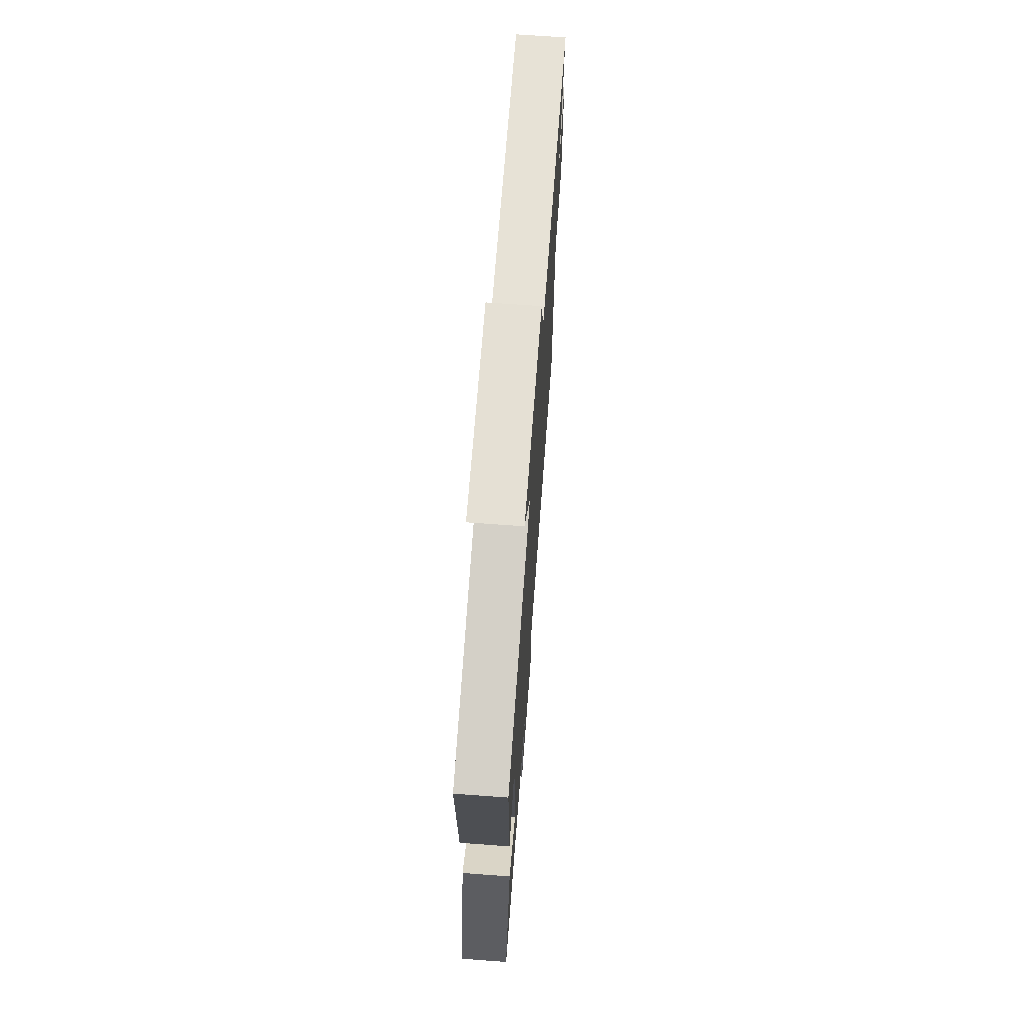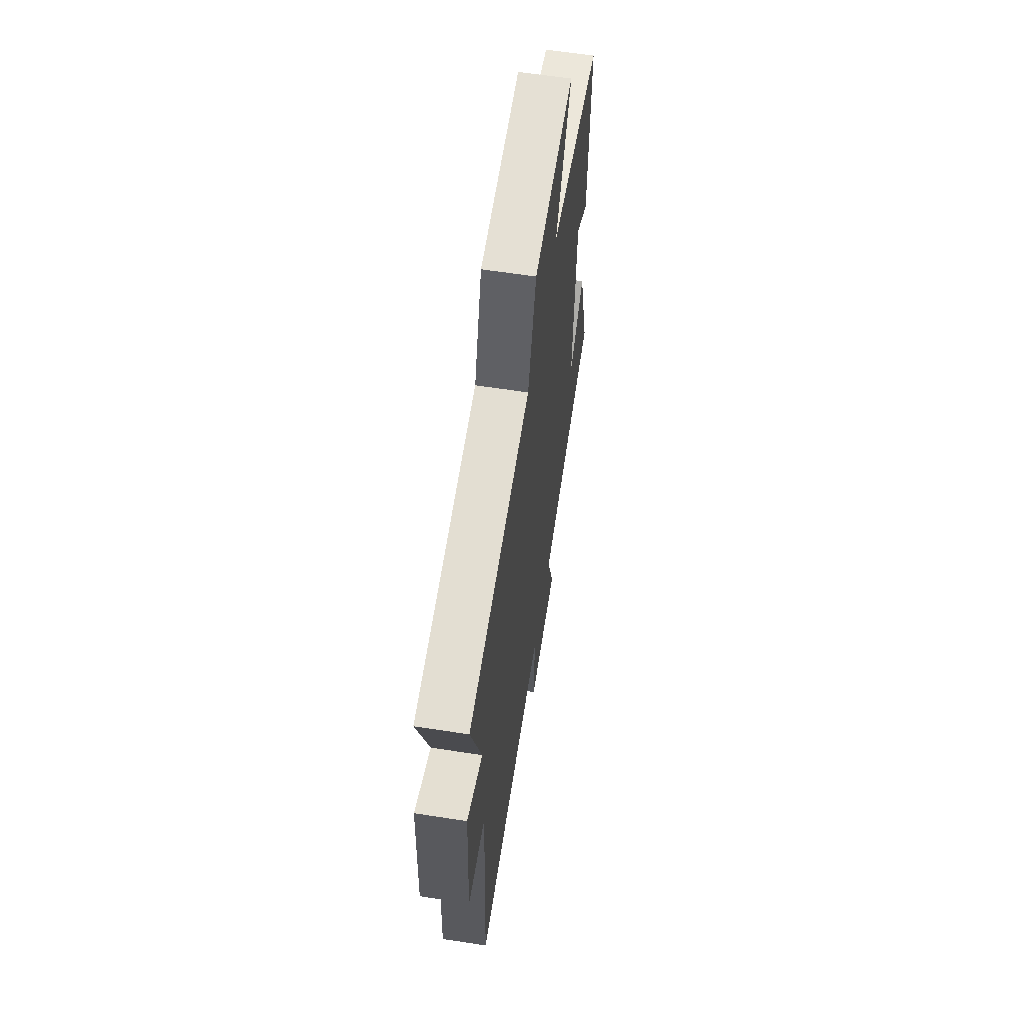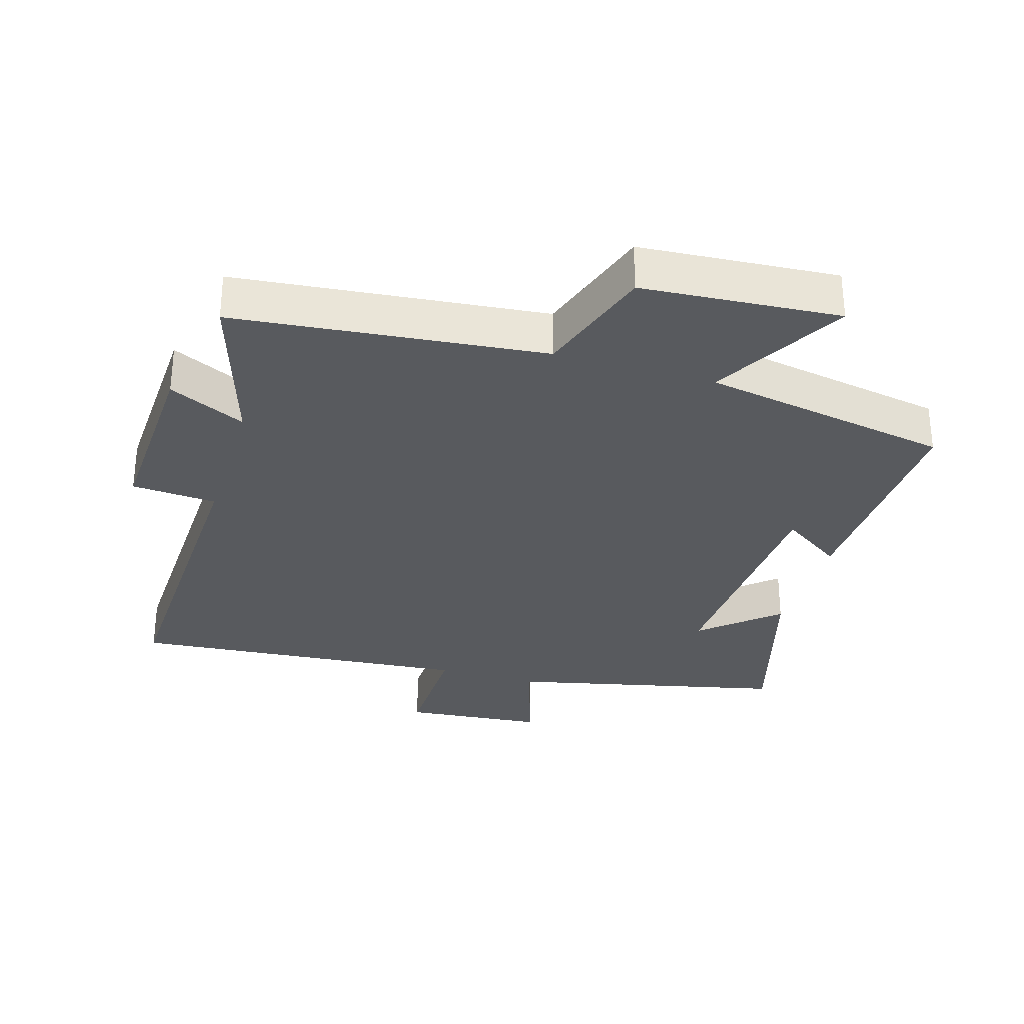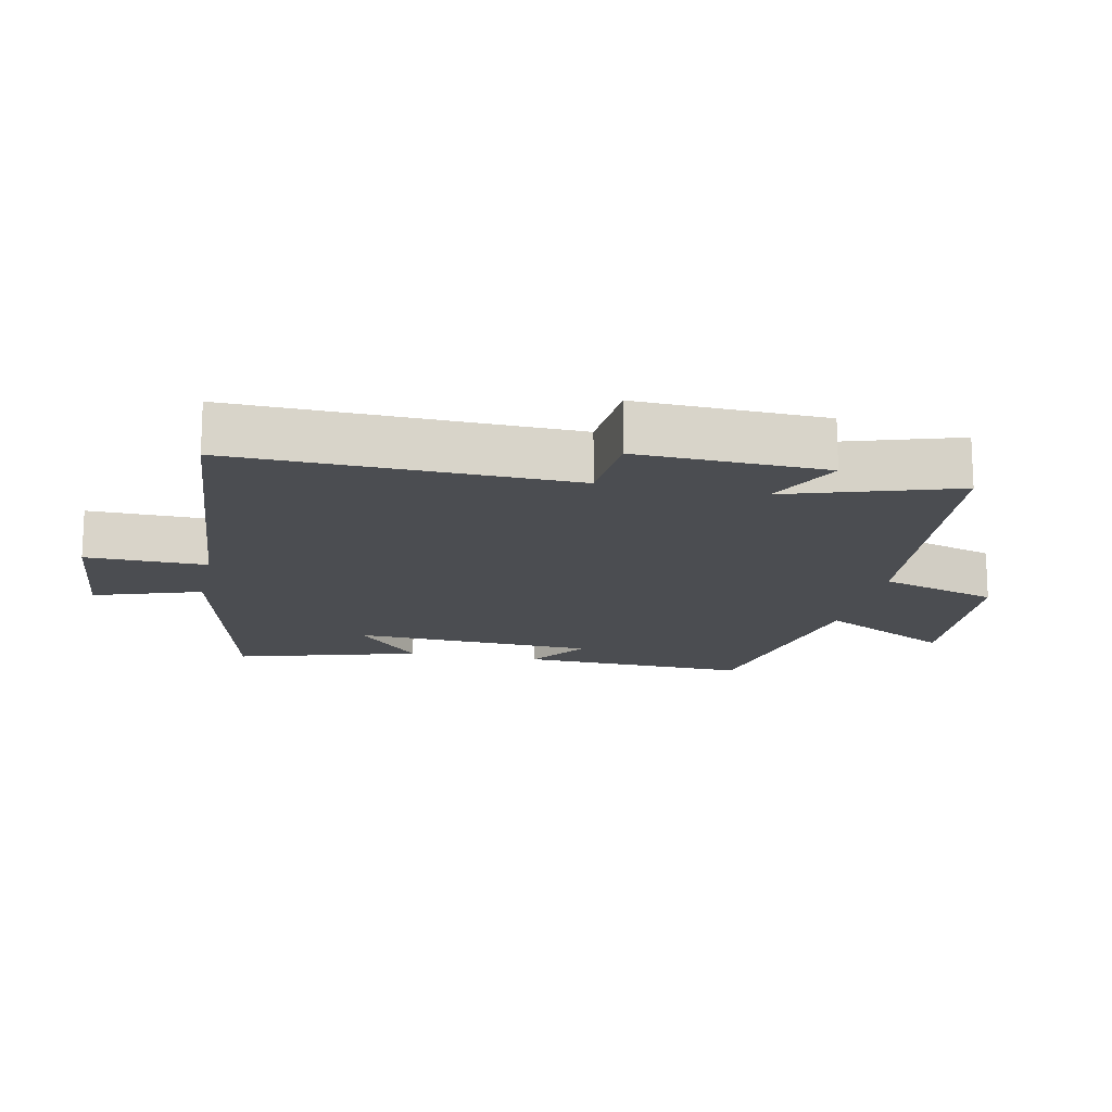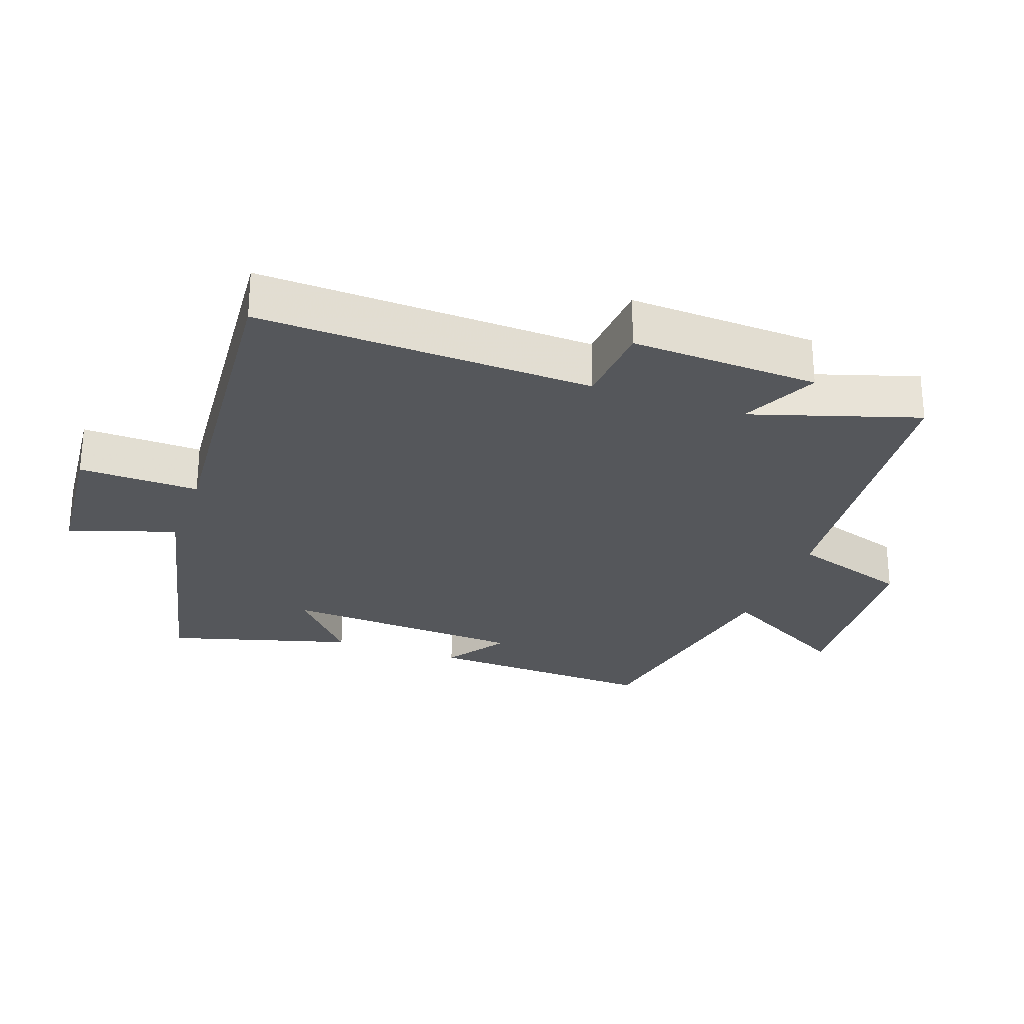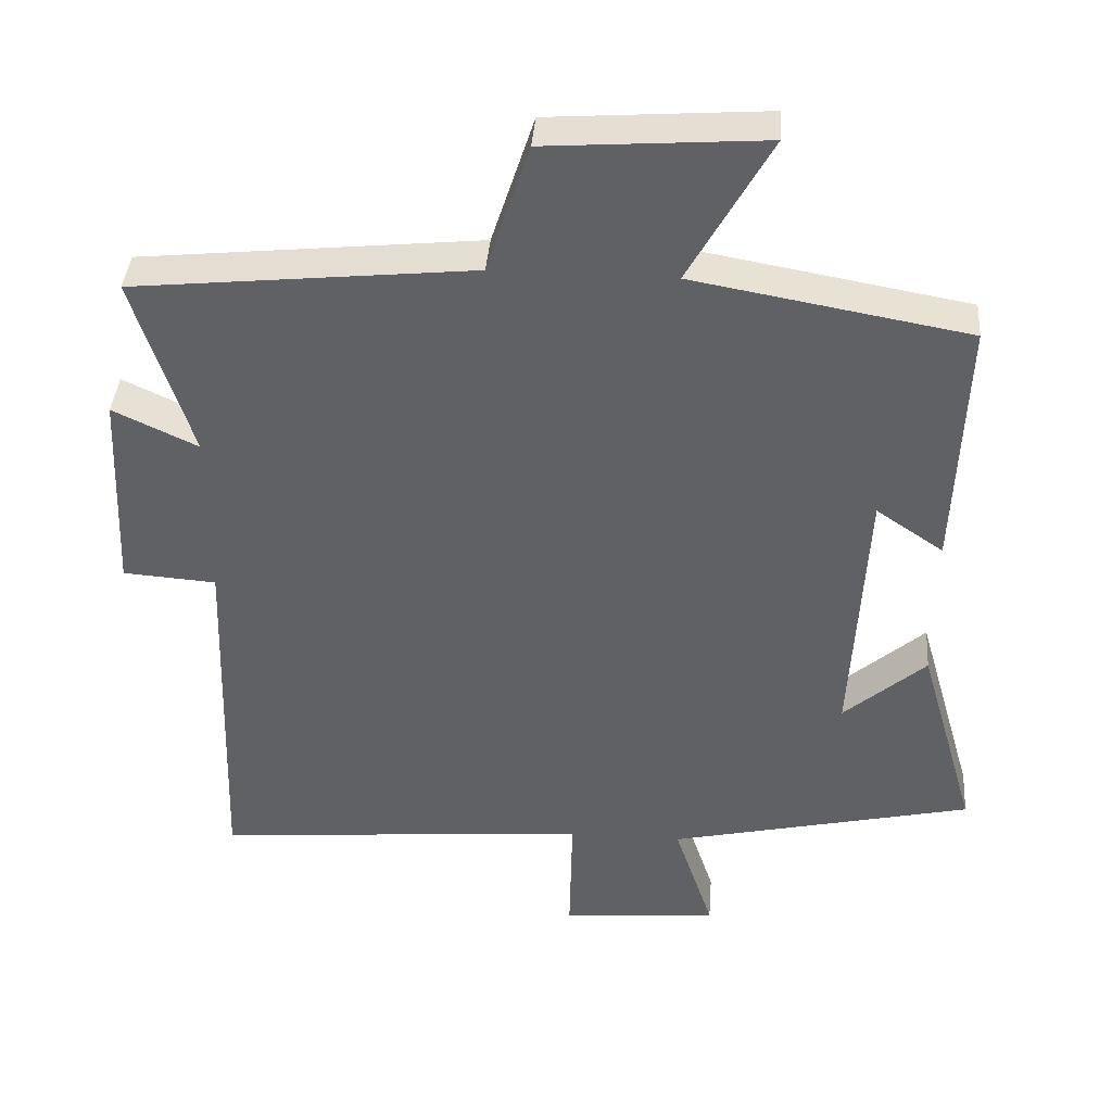
<metadata>
{"format":"obj","ext":"obj","renderer":"f3d","projection":"perspective","resolution":1024,"background":"white","views":[{"elev":69.7,"azim":94.2,"up":"+Z"},{"elev":61.2,"azim":-81.0,"up":"+Z"},{"elev":-31.0,"azim":-16.8,"up":"+Y"},{"elev":-15.6,"azim":-101.8,"up":"+Y"},{"elev":-26.9,"azim":-109.8,"up":"+Y"},{"elev":39.6,"azim":4.4,"up":"+Z"}]}
</metadata>
<code>
v -0.517 0.07 -0.545
v -0.5 0.07 -0.039
v -0.629 0.07 -0.03
v -0.617 0.07 0.254
v -0.5 0.07 0.199
v -0.58 0.07 0.451
v -0.111 0.07 0.5
v -0.052 0.07 0.681
v 0.248 0.07 0.703
v 0.135 0.07 0.5
v 0.514 0.07 0.433
v 0.5 0.07 0.082
v 0.407 0.07 0.145
v 0.387 0.07 -0.225
v 0.5 0.07 -0.126
v 0.58 0.07 -0.404
v 0.161 0.07 -0.5
v 0.215 0.07 -0.662
v -0.001 0.07 -0.682
v 0.003 0.07 -0.5
v -0.517 0 -0.545
v -0.5 0 -0.039
v -0.629 0 -0.03
v -0.617 0 0.254
v -0.5 0 0.199
v -0.58 0 0.451
v -0.111 0 0.5
v -0.052 0 0.681
v 0.248 0 0.703
v 0.135 0 0.5
v 0.514 0 0.433
v 0.5 0 0.082
v 0.407 0 0.145
v 0.387 0 -0.225
v 0.5 0 -0.126
v 0.58 0 -0.404
v 0.161 0 -0.5
v 0.215 0 -0.662
v -0.001 0 -0.682
v 0.003 0 -0.5
f 17 18 19 20
f 16 17 20
f 16 20 1 2
f 14 15 16
f 14 16 2
f 13 14 2
f 10 11 12 13
f 10 13 2 3
f 7 8 9 10
f 5 6 7 10
f 5 10 3
f 3 4 5
f 40 39 38 37
f 40 37 36
f 22 21 40 36
f 36 35 34
f 22 36 34
f 22 34 33
f 33 32 31 30
f 23 22 33 30
f 30 29 28 27
f 30 27 26 25
f 23 30 25
f 25 24 23
f 1 21 22 2
f 2 22 23 3
f 3 23 24 4
f 4 24 25 5
f 5 25 26 6
f 6 26 27 7
f 7 27 28 8
f 8 28 29 9
f 9 29 30 10
f 10 30 31 11
f 11 31 32 12
f 12 32 33 13
f 13 33 34 14
f 14 34 35 15
f 15 35 36 16
f 16 36 37 17
f 17 37 38 18
f 18 38 39 19
f 19 39 40 20
f 20 40 21 1

</code>
